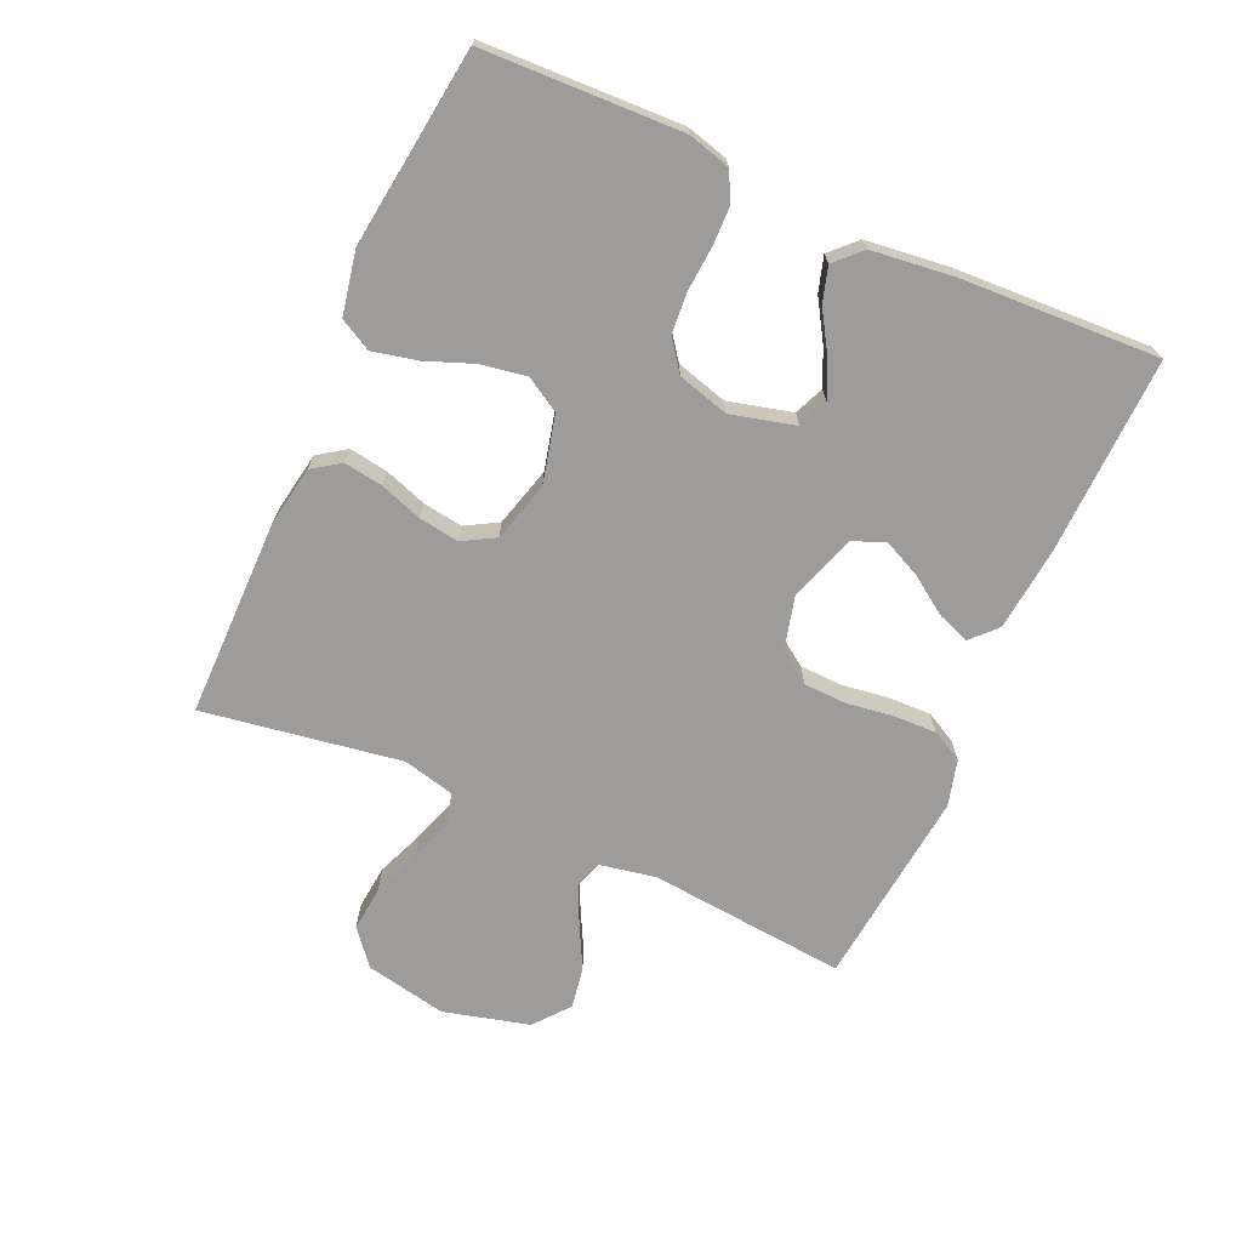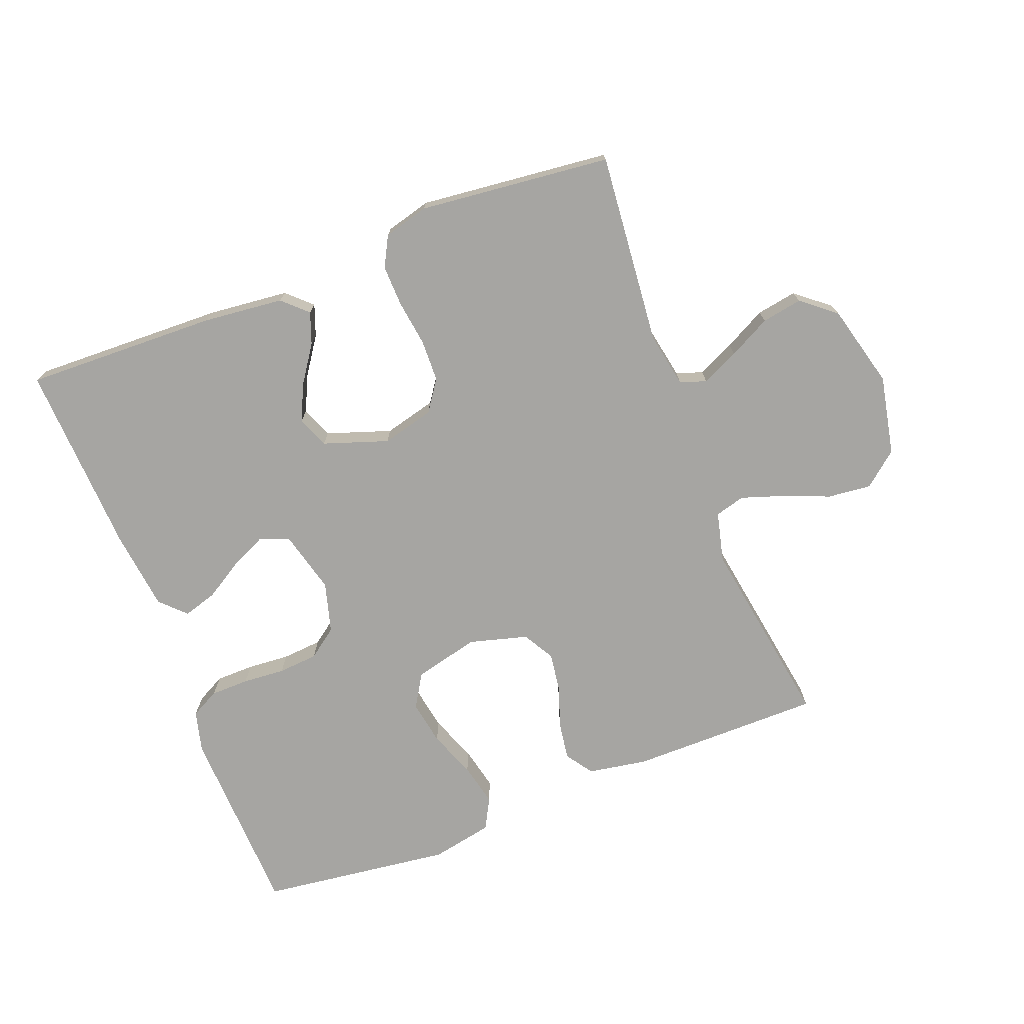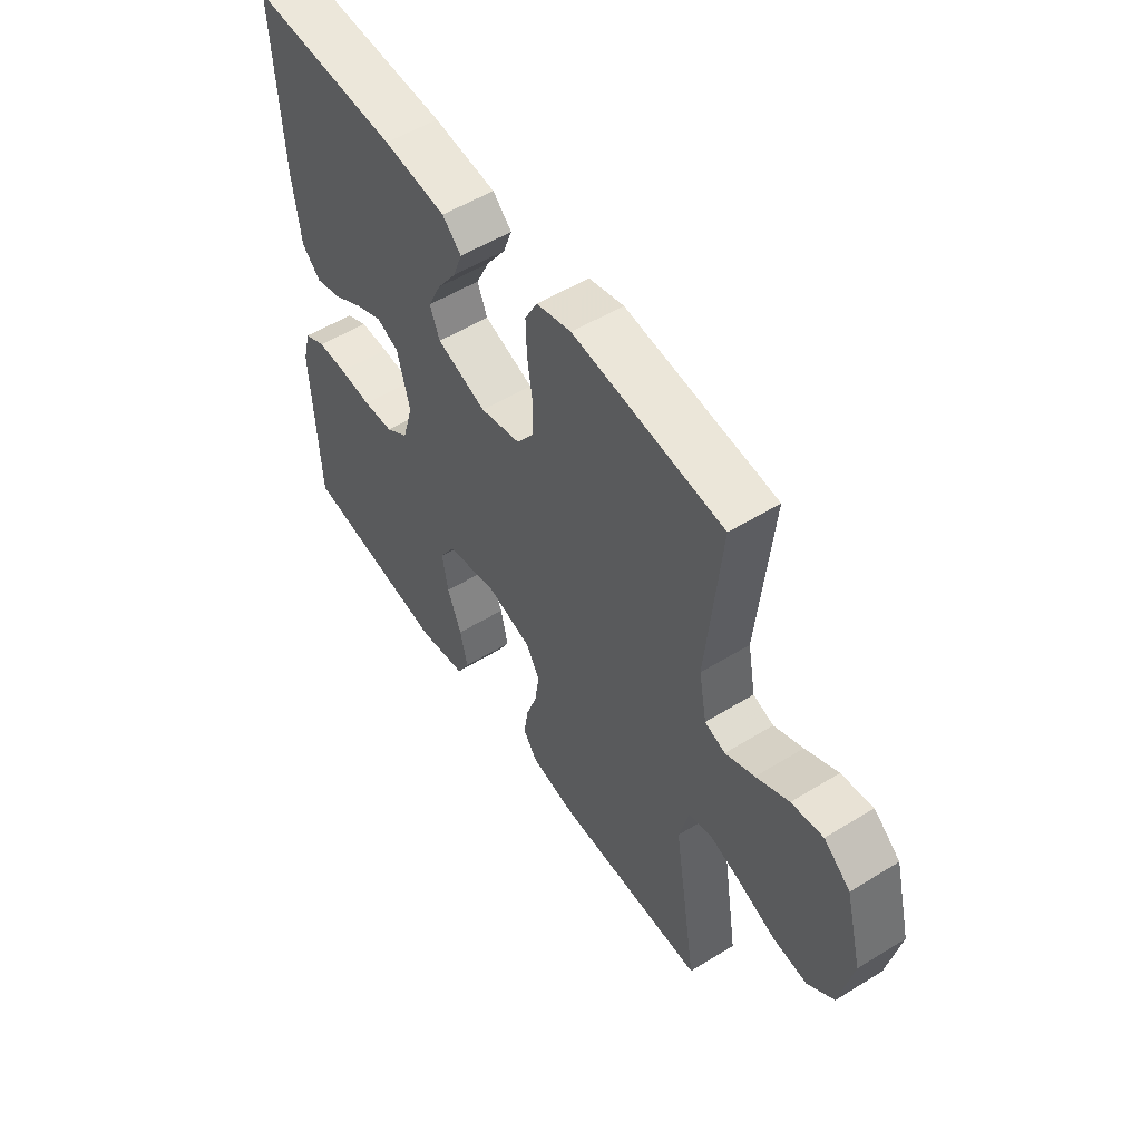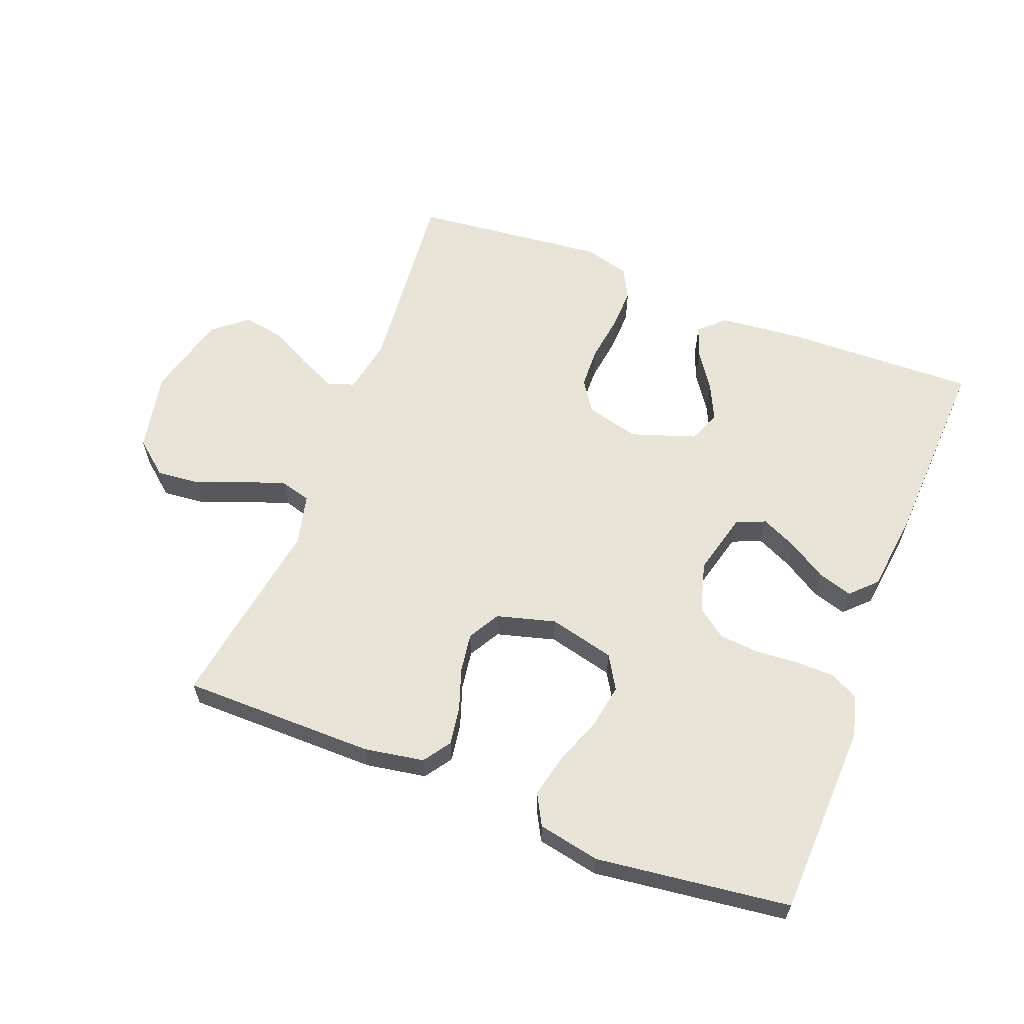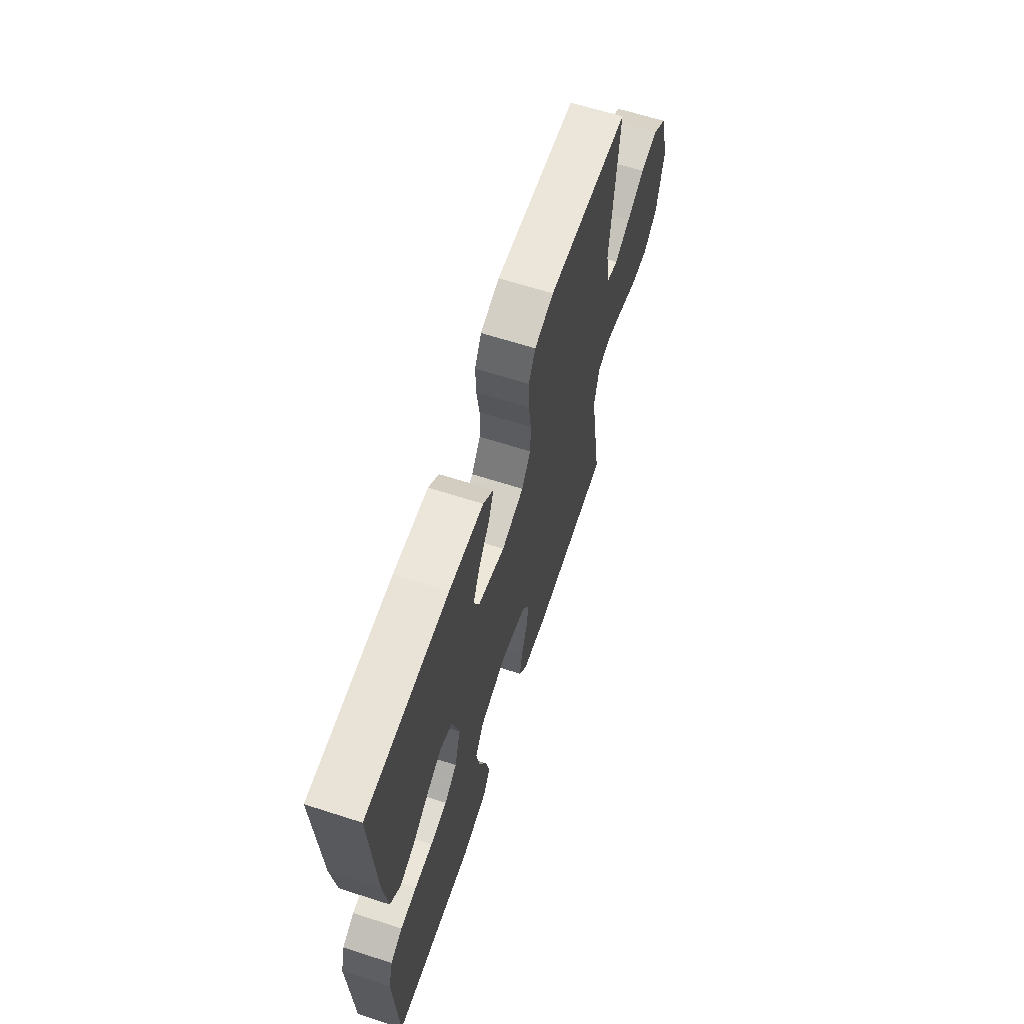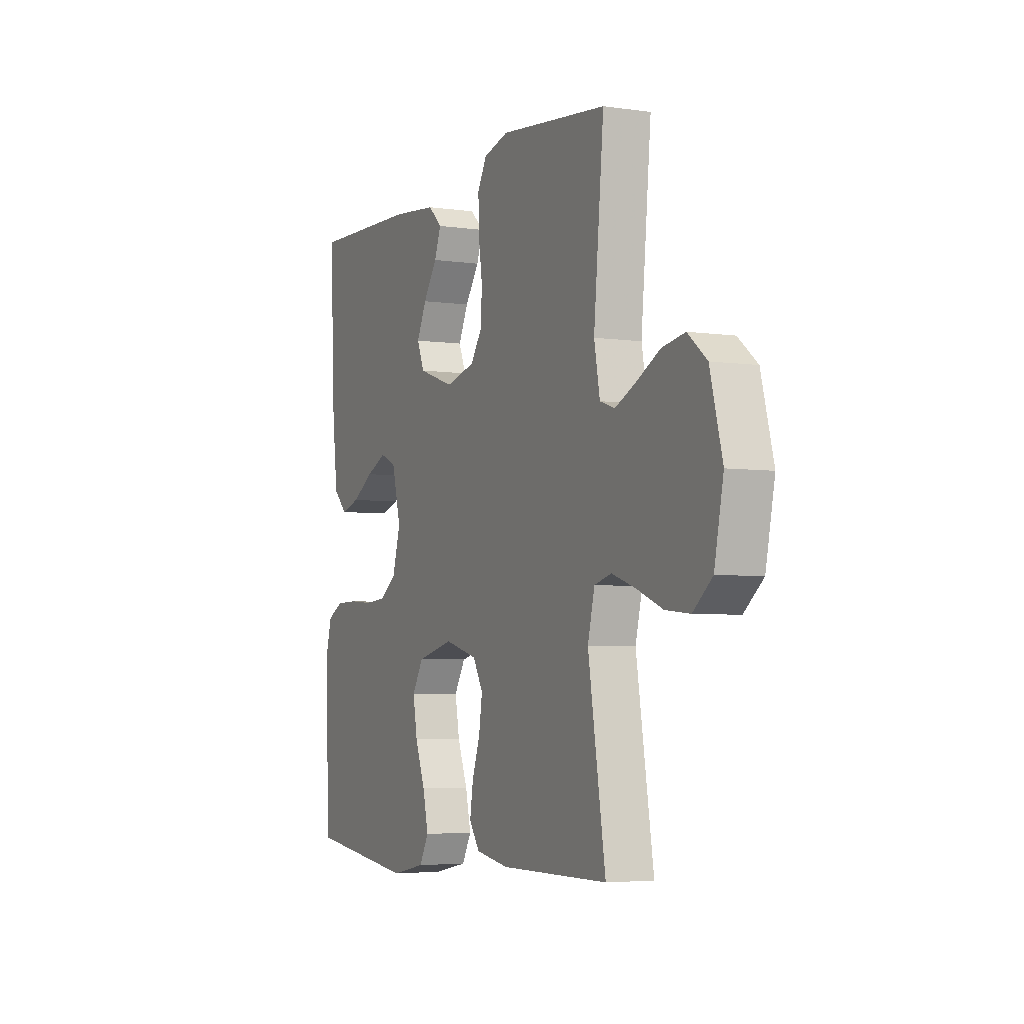
<metadata>
{"format":"obj","ext":"obj","renderer":"f3d","projection":"perspective","resolution":1024,"background":"white","views":[{"elev":-70.1,"azim":-114.1,"up":"+Y"},{"elev":-73.6,"azim":21.1,"up":"+Y"},{"elev":54.0,"azim":56.8,"up":"+Z"},{"elev":61.4,"azim":-158.8,"up":"+Y"},{"elev":64.4,"azim":-72.0,"up":"+Z"},{"elev":-4.5,"azim":64.9,"up":"+Z"}]}
</metadata>
<code>
v -0.5 0.07 0.5
v -0.2 0.07 0.491
v -0.074 0.07 0.478
v -0.036 0.07 0.442
v -0.054 0.07 0.393
v -0.093 0.07 0.336
v -0.12 0.07 0.279
v -0.1 0.07 0.23
v 0 0.07 0.196
v 0.082 0.07 0.217
v 0.115 0.07 0.265
v 0.117 0.07 0.33
v 0.107 0.07 0.401
v 0.105 0.07 0.466
v 0.13 0.07 0.513
v 0.2 0.07 0.532
v 0.5 0.07 0.5
v 0.472 0.07 0.2
v 0.488 0.07 0.115
v 0.529 0.07 0.101
v 0.587 0.07 0.128
v 0.652 0.07 0.162
v 0.715 0.07 0.173
v 0.768 0.07 0.13
v 0.802 0.07 0
v 0.777 0.07 -0.123
v 0.724 0.07 -0.167
v 0.656 0.07 -0.16
v 0.584 0.07 -0.131
v 0.518 0.07 -0.109
v 0.471 0.07 -0.122
v 0.452 0.07 -0.2
v 0.5 0.07 -0.5
v 0.2 0.07 -0.501
v 0.108 0.07 -0.485
v 0.079 0.07 -0.443
v 0.088 0.07 -0.384
v 0.11 0.07 -0.32
v 0.119 0.07 -0.259
v 0.091 0.07 -0.21
v 0 0.07 -0.185
v -0.102 0.07 -0.21
v -0.133 0.07 -0.262
v -0.121 0.07 -0.331
v -0.093 0.07 -0.404
v -0.078 0.07 -0.471
v -0.104 0.07 -0.519
v -0.2 0.07 -0.538
v -0.5 0.07 -0.5
v -0.511 0.07 -0.2
v -0.494 0.07 -0.136
v -0.45 0.07 -0.113
v -0.39 0.07 -0.112
v -0.324 0.07 -0.117
v -0.262 0.07 -0.112
v -0.216 0.07 -0.078
v -0.194 0.07 0
v -0.219 0.07 0.097
v -0.264 0.07 0.116
v -0.32 0.07 0.09
v -0.38 0.07 0.053
v -0.433 0.07 0.037
v -0.471 0.07 0.075
v -0.486 0.07 0.2
v -0.5 0 0.5
v -0.2 0 0.491
v -0.074 0 0.478
v -0.036 0 0.442
v -0.054 0 0.393
v -0.093 0 0.336
v -0.12 0 0.279
v -0.1 0 0.23
v 0 0 0.196
v 0.082 0 0.217
v 0.115 0 0.265
v 0.117 0 0.33
v 0.107 0 0.401
v 0.105 0 0.466
v 0.13 0 0.513
v 0.2 0 0.532
v 0.5 0 0.5
v 0.472 0 0.2
v 0.488 0 0.115
v 0.529 0 0.101
v 0.587 0 0.128
v 0.652 0 0.162
v 0.715 0 0.173
v 0.768 0 0.13
v 0.802 0 0
v 0.777 0 -0.123
v 0.724 0 -0.167
v 0.656 0 -0.16
v 0.584 0 -0.131
v 0.518 0 -0.109
v 0.471 0 -0.122
v 0.452 0 -0.2
v 0.5 0 -0.5
v 0.2 0 -0.501
v 0.108 0 -0.485
v 0.079 0 -0.443
v 0.088 0 -0.384
v 0.11 0 -0.32
v 0.119 0 -0.259
v 0.091 0 -0.21
v 0 0 -0.185
v -0.102 0 -0.21
v -0.133 0 -0.262
v -0.121 0 -0.331
v -0.093 0 -0.404
v -0.078 0 -0.471
v -0.104 0 -0.519
v -0.2 0 -0.538
v -0.5 0 -0.5
v -0.511 0 -0.2
v -0.494 0 -0.136
v -0.45 0 -0.113
v -0.39 0 -0.112
v -0.324 0 -0.117
v -0.262 0 -0.112
v -0.216 0 -0.078
v -0.194 0 0
v -0.219 0 0.097
v -0.264 0 0.116
v -0.32 0 0.09
v -0.38 0 0.053
v -0.433 0 0.037
v -0.471 0 0.075
v -0.486 0 0.2
f 60 61 62 63
f 59 60 63 64
f 51 52 53 54
f 51 54 55
f 50 51 55
f 49 50 55
f 48 49 55 56
f 44 45 46 47
f 43 44 47 48
f 35 36 37 38
f 35 38 39
f 32 33 34 35
f 31 32 35 39
f 26 27 28 29
f 26 29 30
f 25 26 30
f 24 25 30 31
f 21 22 23 24
f 20 21 24 31
f 15 16 17 18
f 15 18 19
f 12 13 14 15
f 11 12 15 19
f 10 11 19
f 9 10 19 20
f 3 4 5 6
f 3 6 7
f 2 3 7
f 59 64 1 2
f 58 59 2 7
f 57 58 7 8
f 43 48 56 57
f 42 43 57 8
f 41 42 8 9
f 40 41 9 20
f 20 31 39 40
f 127 126 125 124
f 128 127 124 123
f 118 117 116 115
f 119 118 115
f 119 115 114
f 119 114 113
f 120 119 113 112
f 111 110 109 108
f 112 111 108 107
f 102 101 100 99
f 103 102 99
f 99 98 97 96
f 103 99 96 95
f 93 92 91 90
f 94 93 90
f 94 90 89
f 95 94 89 88
f 88 87 86 85
f 95 88 85 84
f 82 81 80 79
f 83 82 79
f 79 78 77 76
f 83 79 76 75
f 83 75 74
f 84 83 74 73
f 70 69 68 67
f 71 70 67
f 71 67 66
f 66 65 128 123
f 71 66 123 122
f 72 71 122 121
f 121 120 112 107
f 72 121 107 106
f 73 72 106 105
f 84 73 105 104
f 104 103 95 84
f 1 65 66 2
f 2 66 67 3
f 3 67 68 4
f 4 68 69 5
f 5 69 70 6
f 6 70 71 7
f 7 71 72 8
f 8 72 73 9
f 9 73 74 10
f 10 74 75 11
f 11 75 76 12
f 12 76 77 13
f 13 77 78 14
f 14 78 79 15
f 15 79 80 16
f 16 80 81 17
f 17 81 82 18
f 18 82 83 19
f 19 83 84 20
f 20 84 85 21
f 21 85 86 22
f 22 86 87 23
f 23 87 88 24
f 24 88 89 25
f 25 89 90 26
f 26 90 91 27
f 27 91 92 28
f 28 92 93 29
f 29 93 94 30
f 30 94 95 31
f 31 95 96 32
f 32 96 97 33
f 33 97 98 34
f 34 98 99 35
f 35 99 100 36
f 36 100 101 37
f 37 101 102 38
f 38 102 103 39
f 39 103 104 40
f 40 104 105 41
f 41 105 106 42
f 42 106 107 43
f 43 107 108 44
f 44 108 109 45
f 45 109 110 46
f 46 110 111 47
f 47 111 112 48
f 48 112 113 49
f 49 113 114 50
f 50 114 115 51
f 51 115 116 52
f 52 116 117 53
f 53 117 118 54
f 54 118 119 55
f 55 119 120 56
f 56 120 121 57
f 57 121 122 58
f 58 122 123 59
f 59 123 124 60
f 60 124 125 61
f 61 125 126 62
f 62 126 127 63
f 63 127 128 64
f 64 128 65 1

</code>
